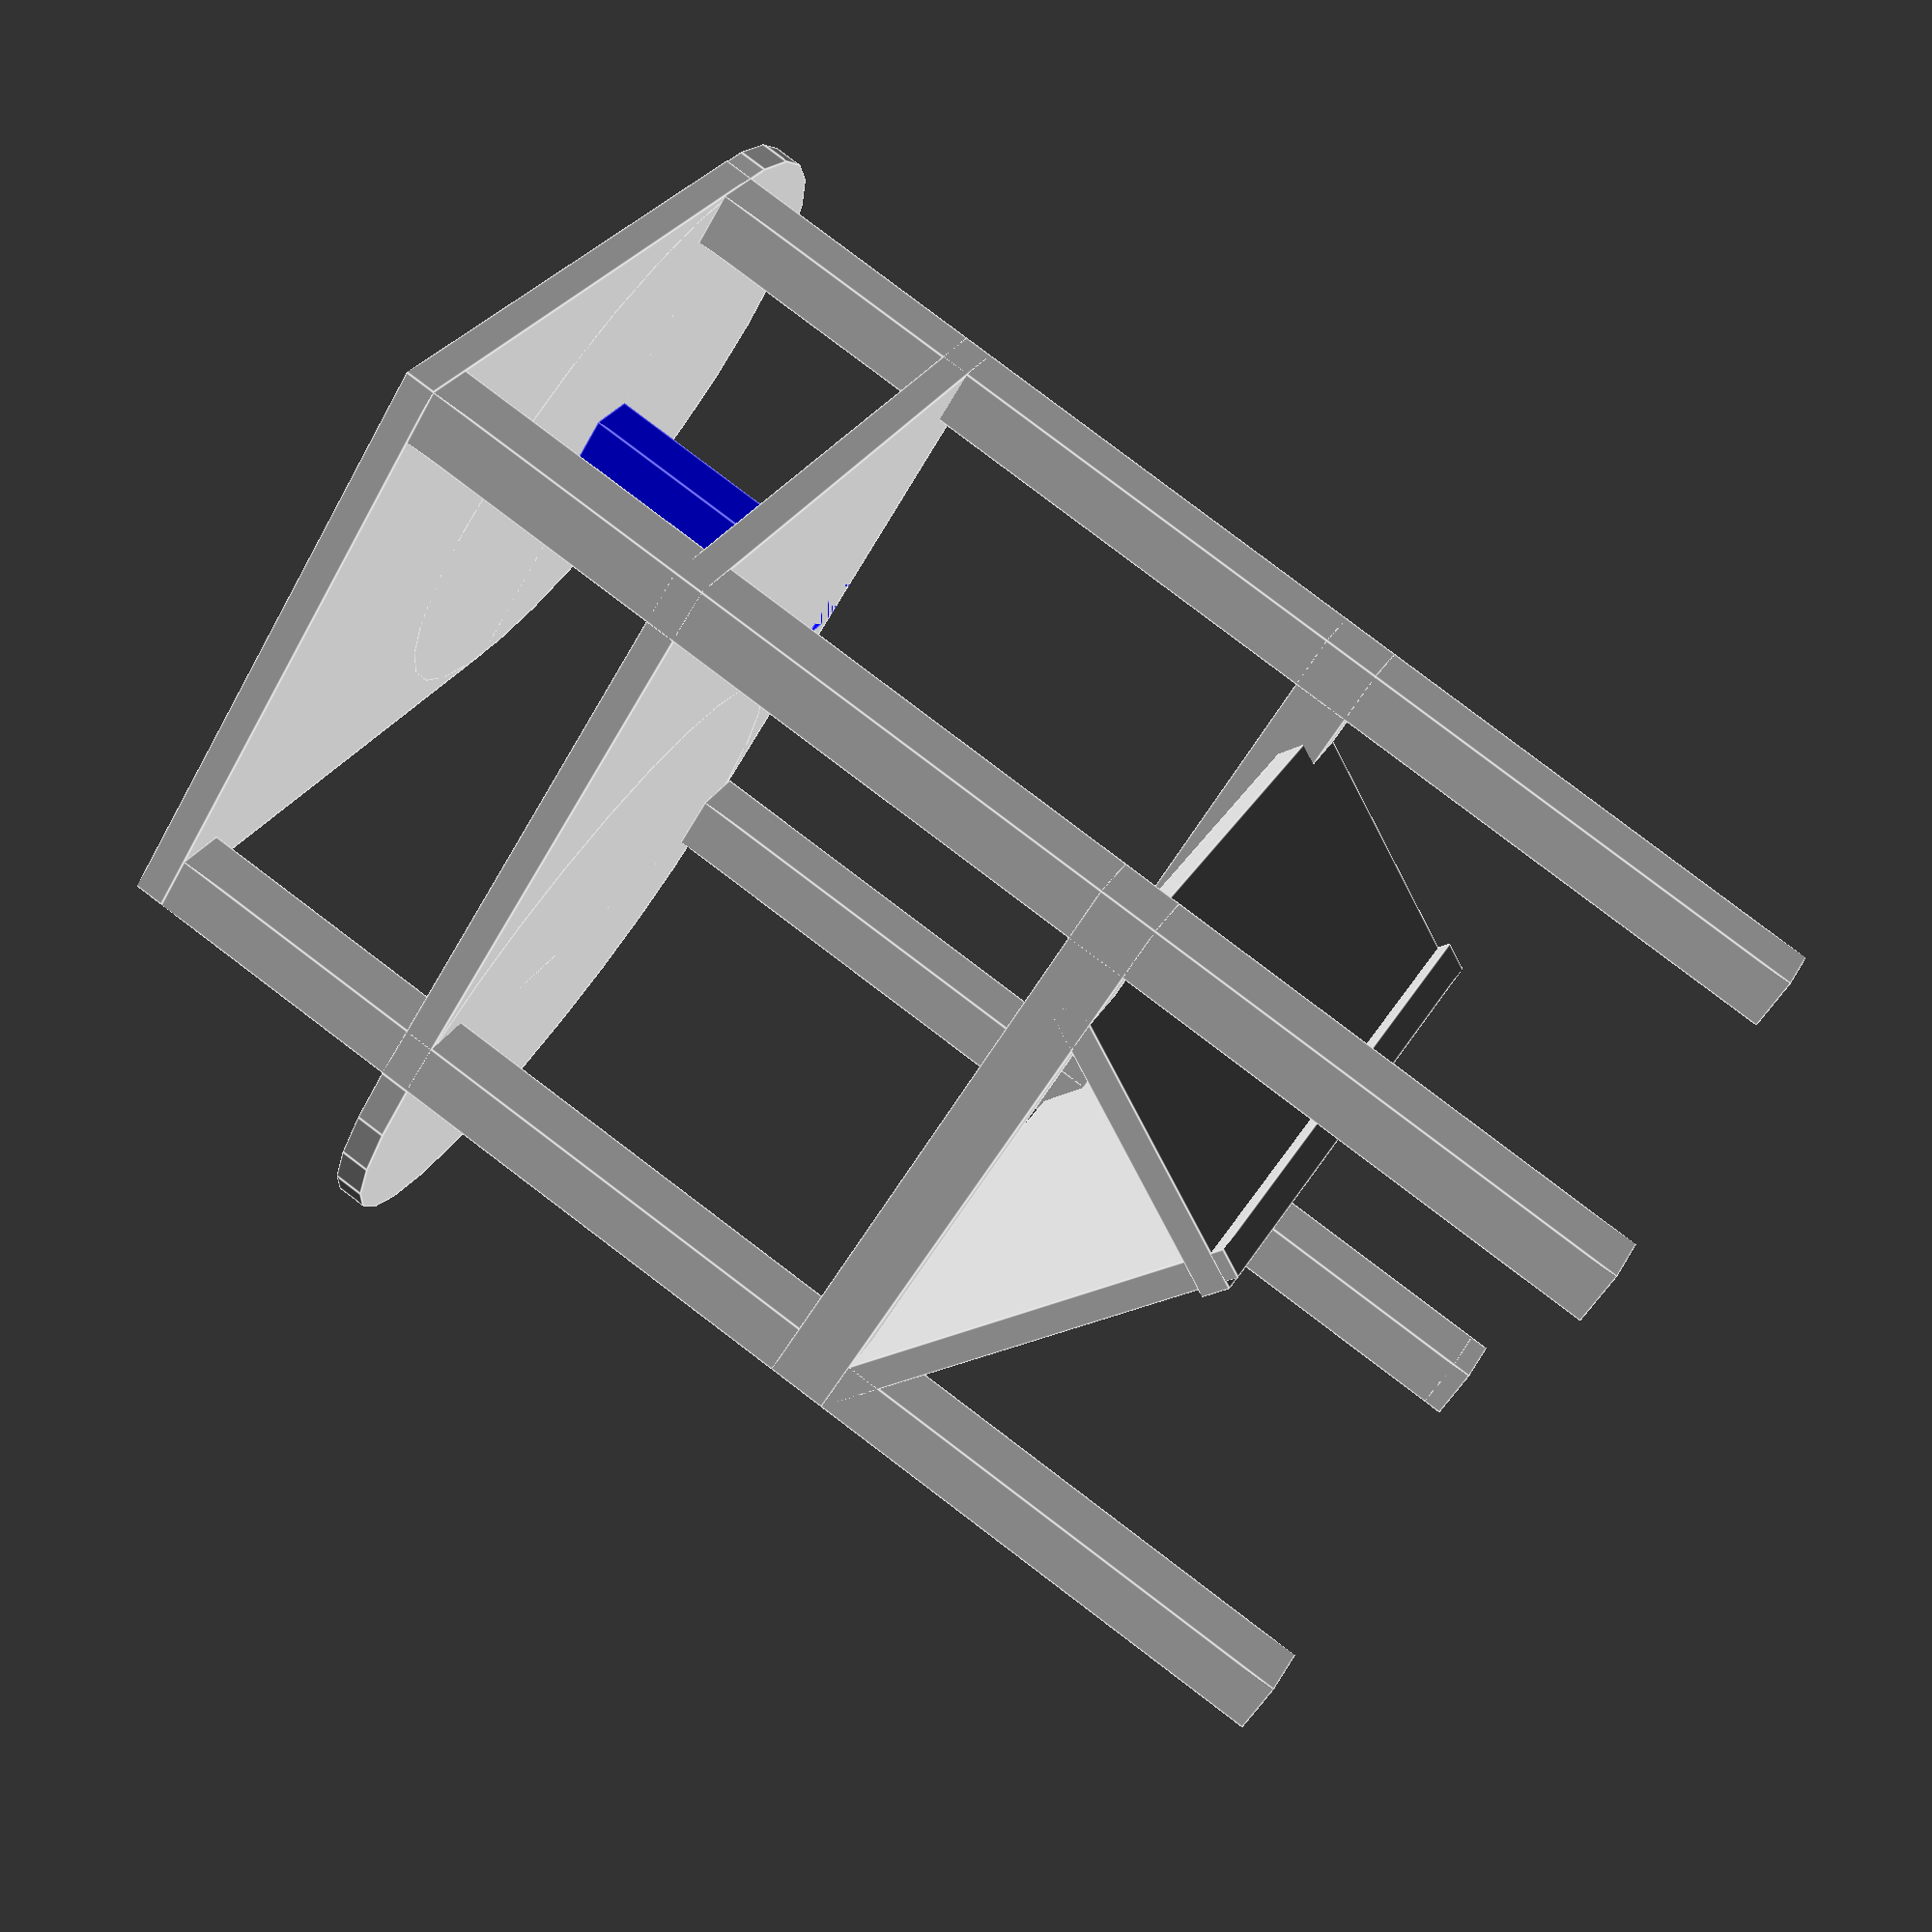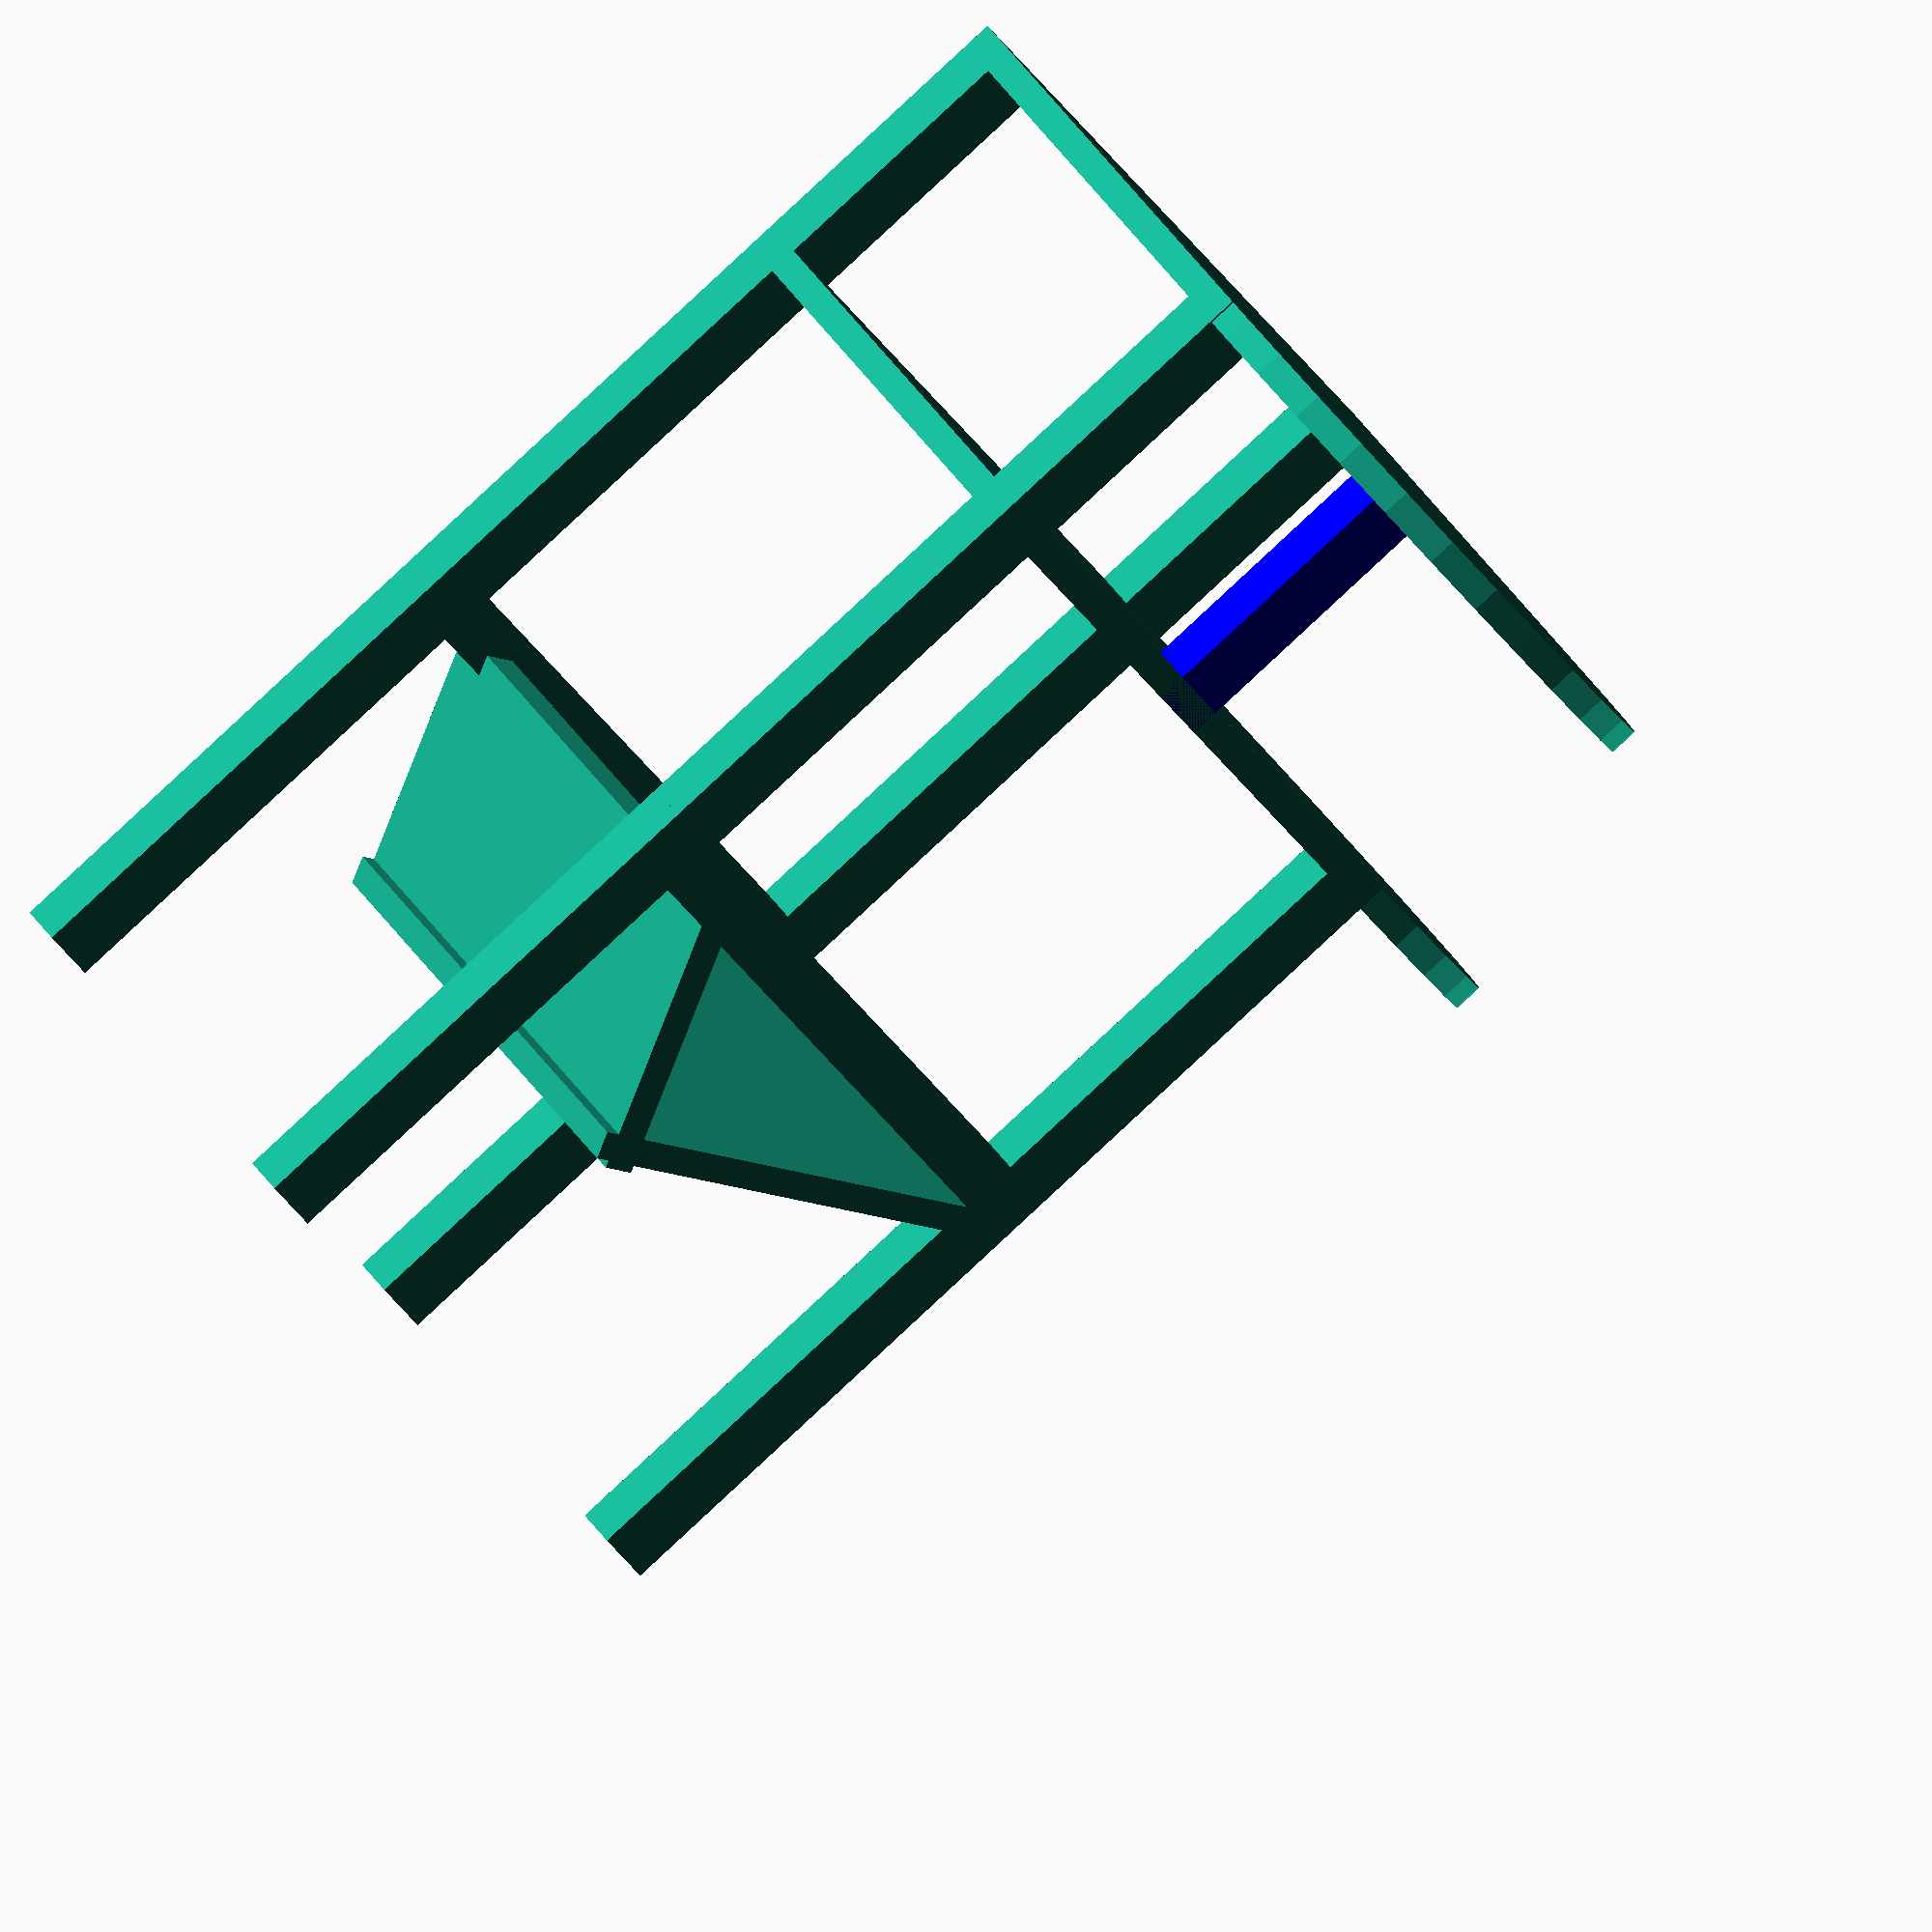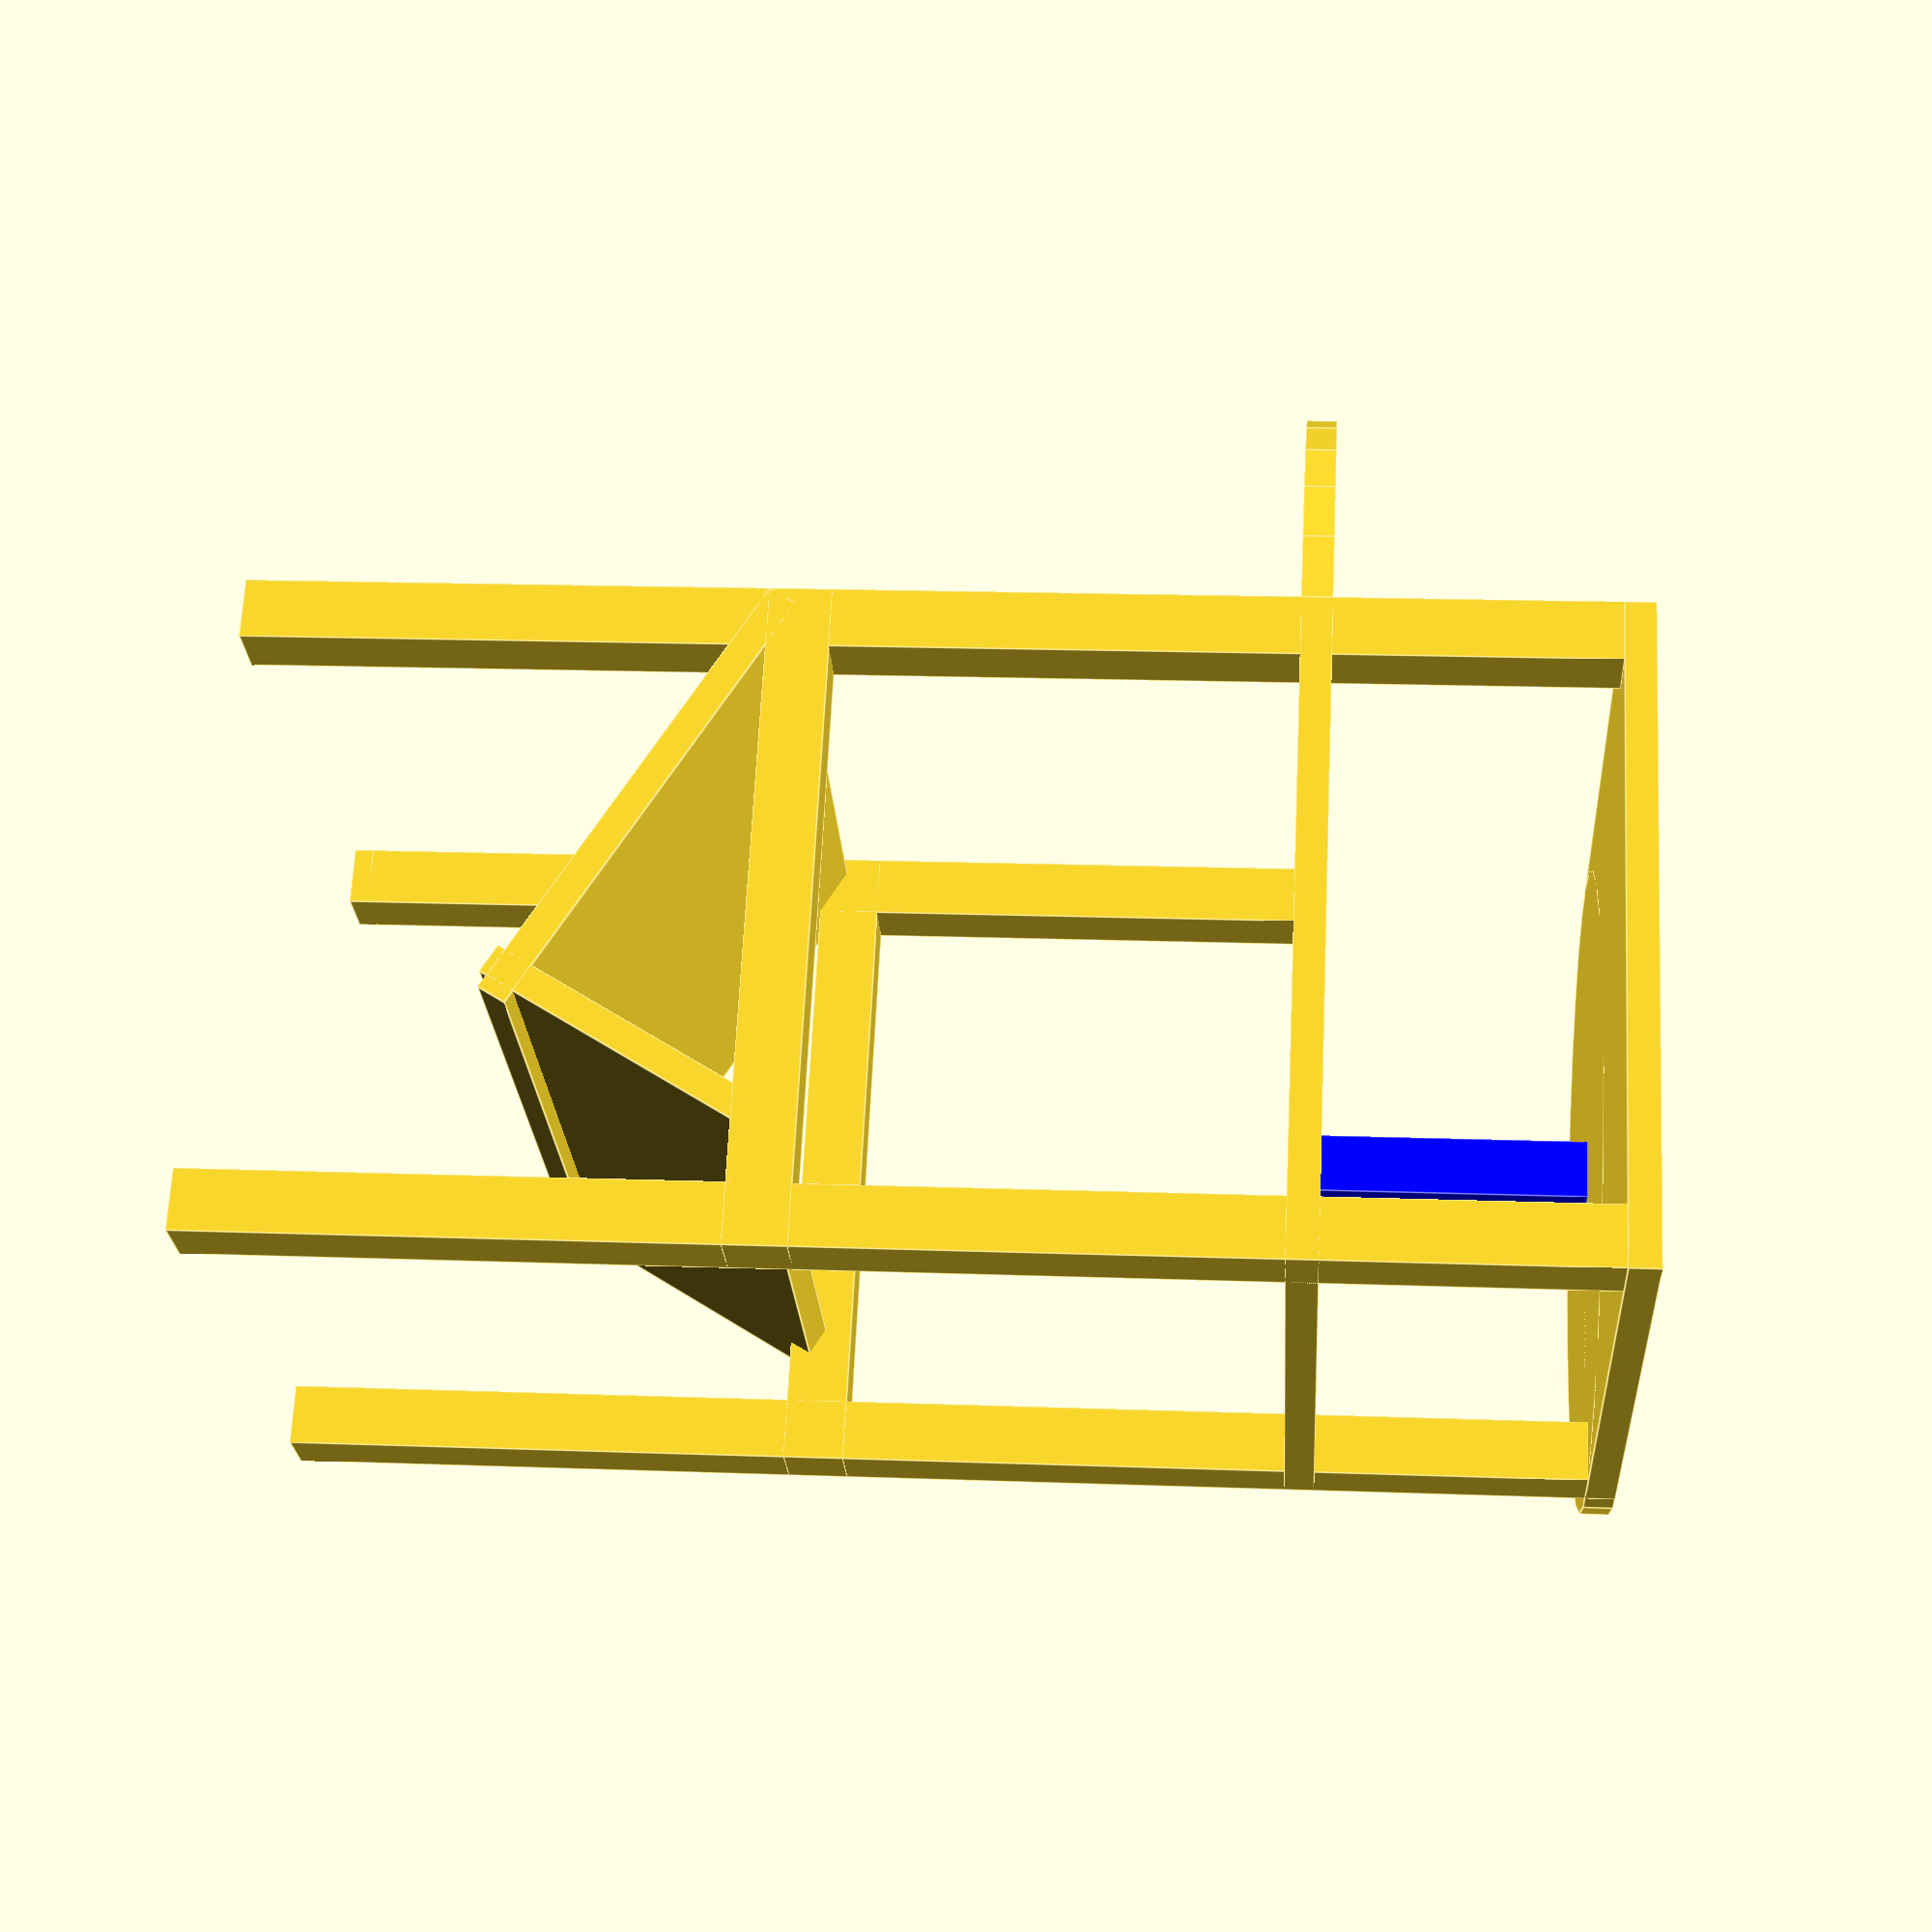
<openscad>
SHORT_LEG = 50;
LONG_LEG = 65;

LEG_LENTH = 3;
LEG_WIDTH = 3;

TOP_Z_OFFSET = 65;
TOP_WIDTH = 33;
TOP_DEPTH = 33;
TOP_HEIGHT = 1.5;

TOP_SUPPORT_HEIGHT = 15;

MIDDLE_Z_OFFSET = 50;  

module legs() {
	positions = [[0, 0, 0], [30, 0, 0], [0, 30, 0], [30, 30, 0]];
	heights = [SHORT_LEG, LONG_LEG, LONG_LEG, LONG_LEG];

	for (index = [0:len(positions)]) {
		translated_leg(positions[index], heights[index]);
	}
}

module composite_top() {
	composite_cube([0, 0, TOP_Z_OFFSET], [TOP_WIDTH, TOP_DEPTH, TOP_HEIGHT]);
	composite_cylinder([0, TOP_WIDTH/2, TOP_Z_OFFSET], TOP_HEIGHT, TOP_WIDTH/2);
}

module top_support() {
	
	position = [0, 15, MIDDLE_Z_OFFSET];

	color("blue")
		translated_leg(position, TOP_SUPPORT_HEIGHT);
} 

module composite_middle() {
	composite_cube([0, 0, MIDDLE_Z_OFFSET], [TOP_WIDTH, TOP_DEPTH, TOP_HEIGHT]);
	composite_cylinder([TOP_WIDTH/2, 0, MIDDLE_Z_OFFSET], TOP_HEIGHT, TOP_WIDTH/2);
}

module composite_cube(position, dimensions) {
	translate(position) 
		cube(dimensions);
}

module composite_cylinder(position, heigth, radius) {
	translate(position) 
		cylinder(h=heigth, r=radius);
}

module slanted_bottom() {
	bottom_panels();
	bottom_supports();
}

module bottom_panels() {
	
	positions = [[0, 0, 25], [0, 20, 13]];
	rotations = [[-30, 0 , 0], [60, 0 , 0]];
	dimensions = [[TOP_WIDTH, 24, 1.5], [TOP_WIDTH, 15, 1.5]];

	for (index = [0:len(positions)]) {
		bottom_panel(positions[index], rotations[index], dimensions[index]);
	}
}

module bottom_panel(position, rotation, dimensions) {
	translate(position) 
		rotate(rotation) 
			cube(dimensions);
}

module bottom_supports() {
	
	positions = [[0, 0, 25], [30, 0, 25]];

	for (position = positions) {
		bottom_support(position);
	}
}

module bottom_support(position) {
	
	dimensions = [3, TOP_DEPTH, 3];
	
	translate(position) 
		cube(dimensions);
}

module translated_leg(position, height=SHORT_LEG) {
	translate(position) 
		leg(height);		
}

module leg(height=SHORT_LEG) {
	cube([LEG_LENTH, LEG_WIDTH, height]);	
}

legs(); 

composite_top();
top_support();

composite_middle();

slanted_bottom();




</openscad>
<views>
elev=96.9 azim=130.3 roll=52.9 proj=p view=edges
elev=268.8 azim=56.2 roll=227.2 proj=o view=wireframe
elev=163.7 azim=40.2 roll=265.6 proj=p view=edges
</views>
